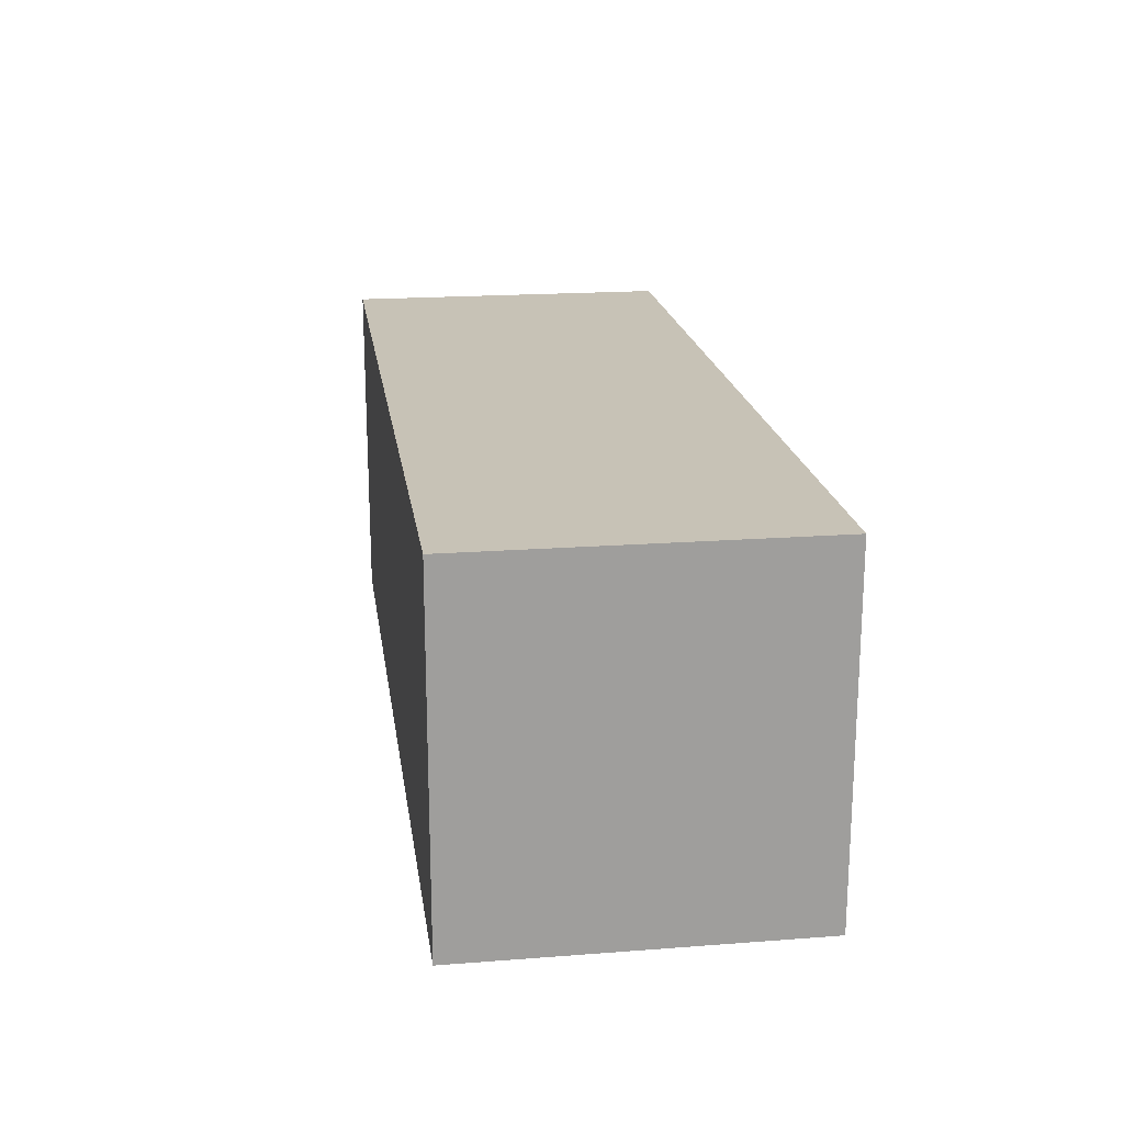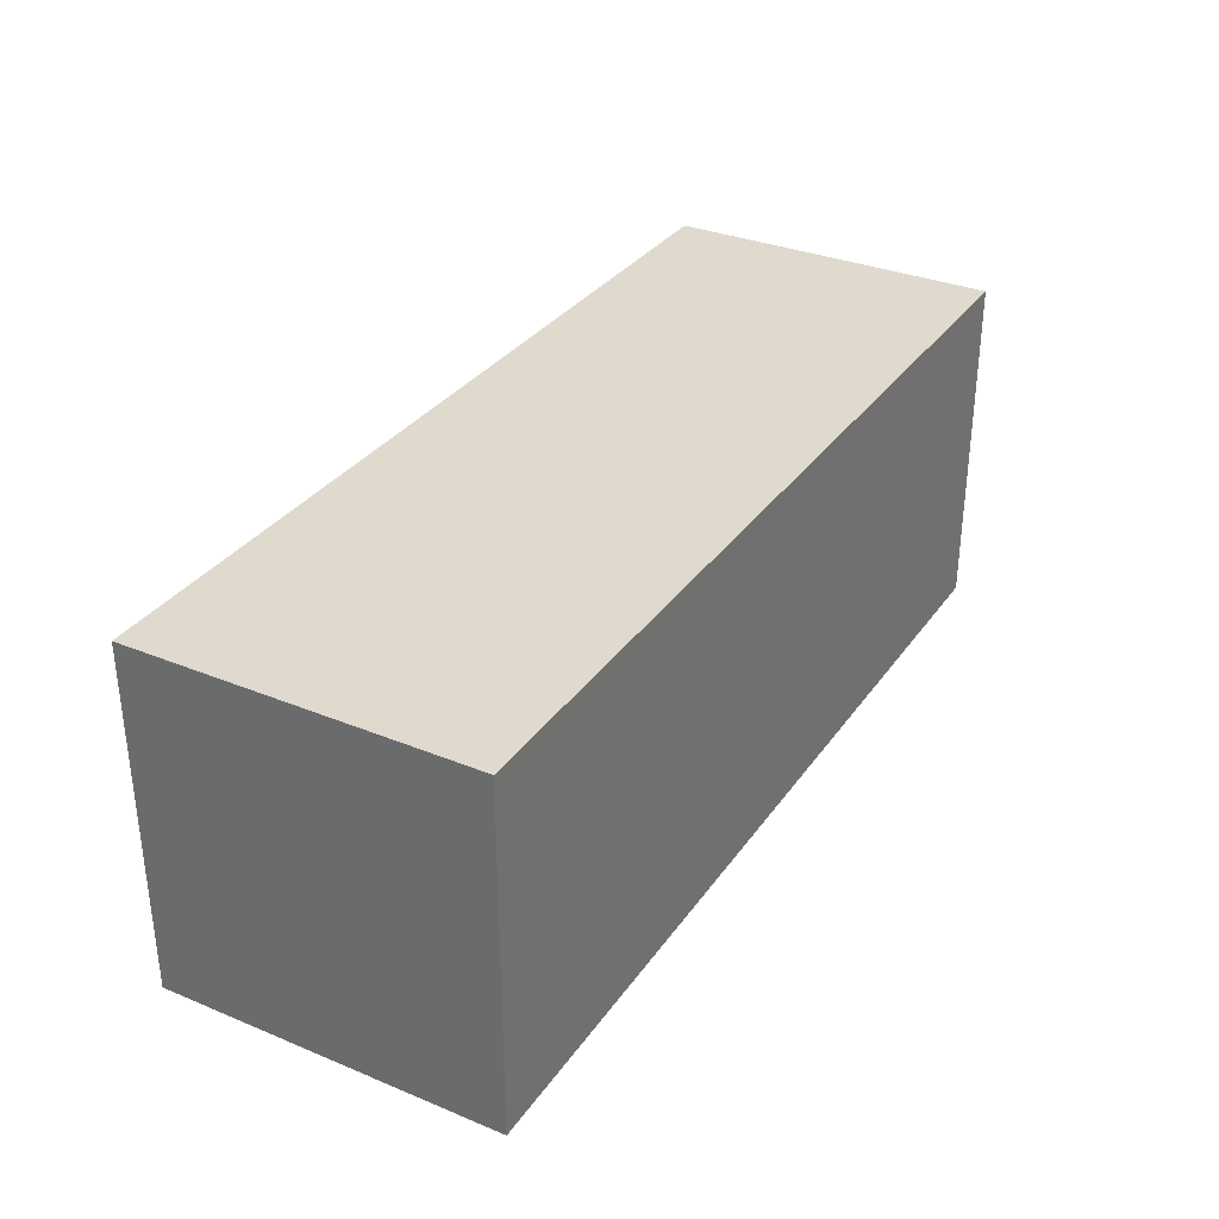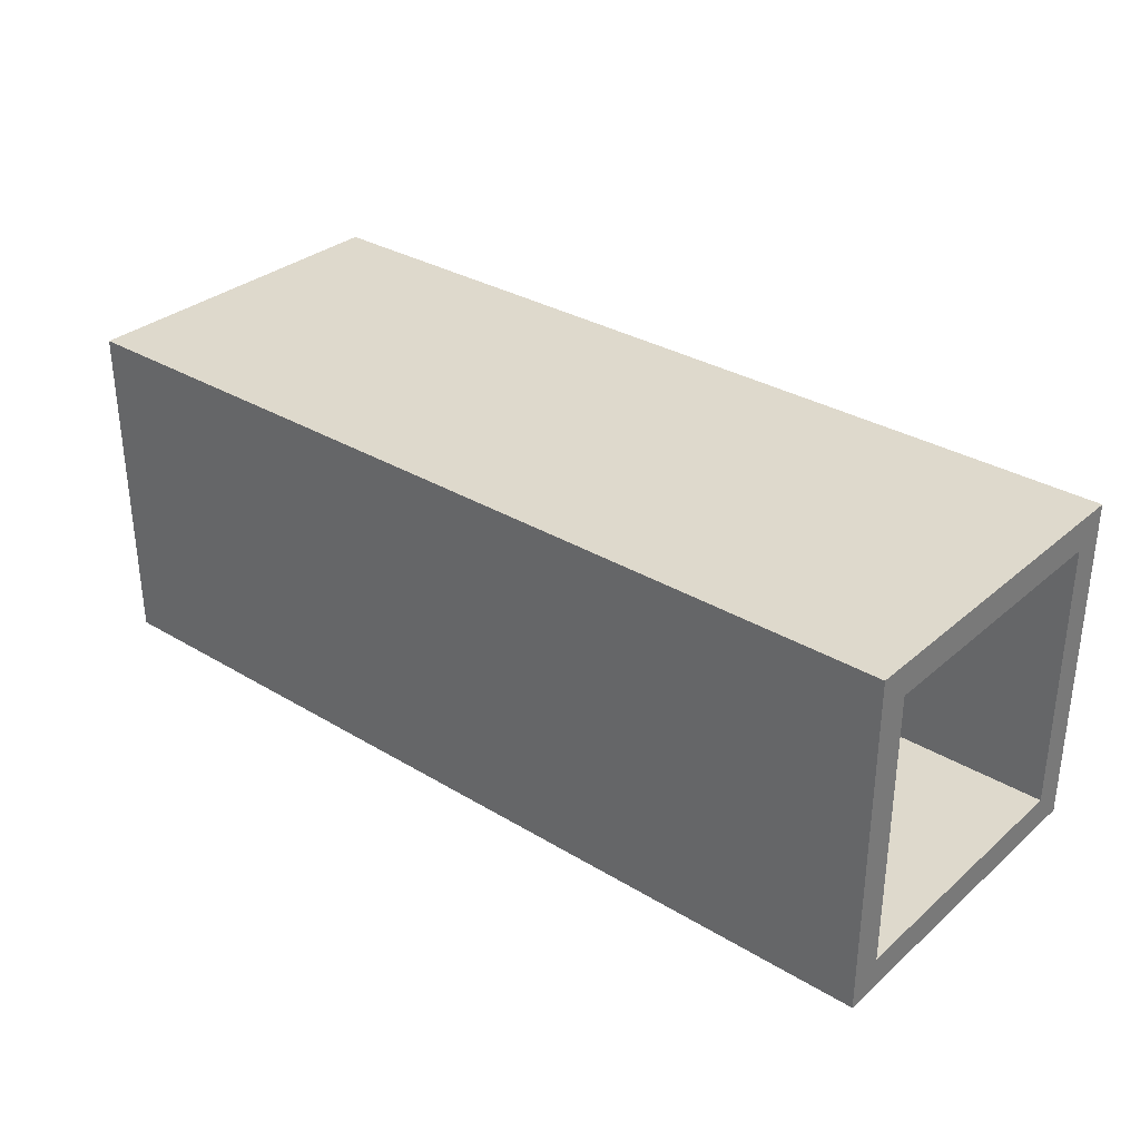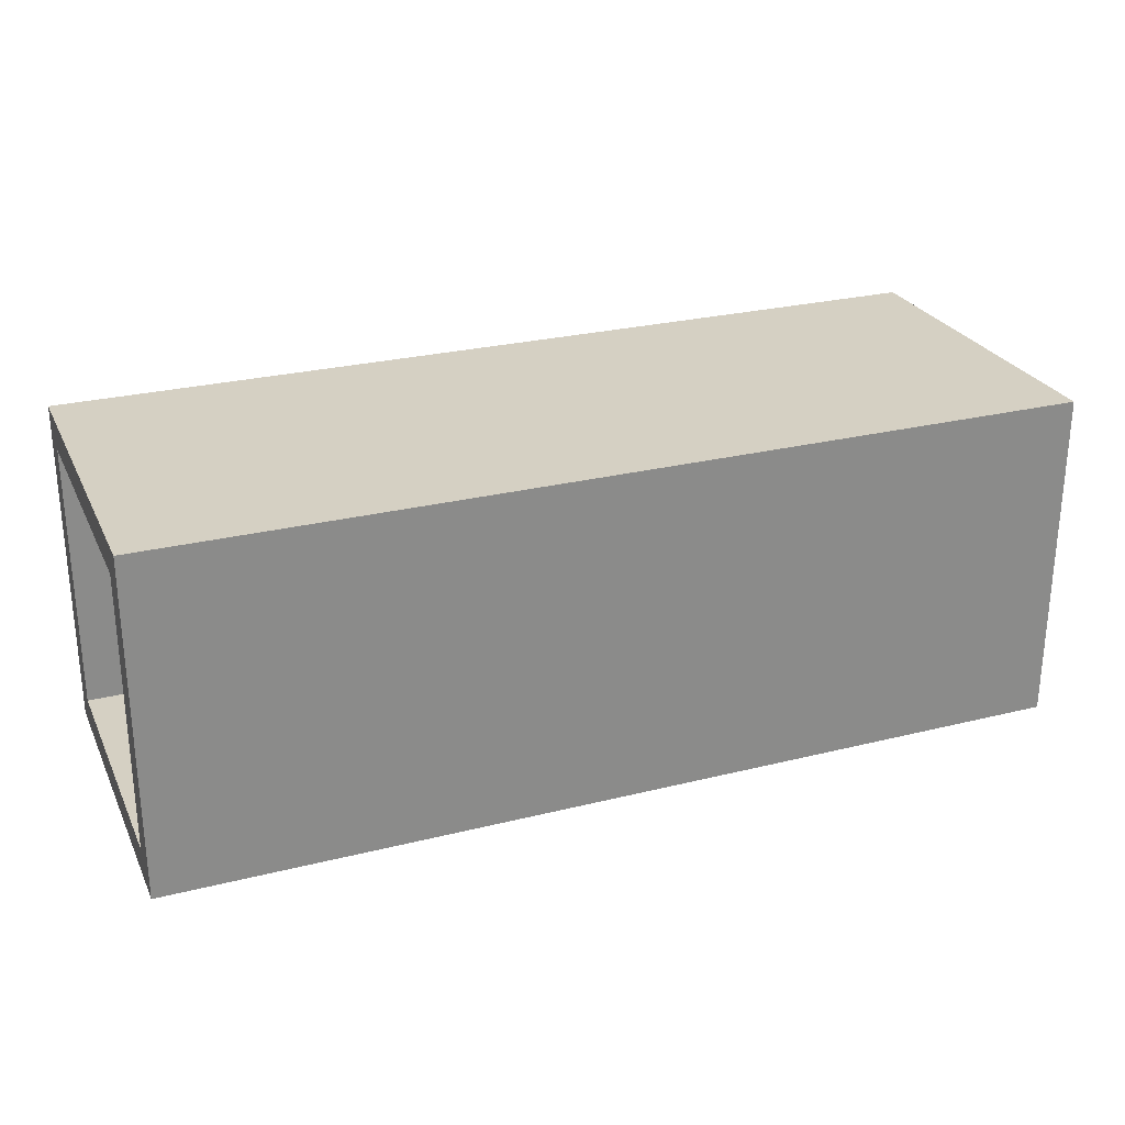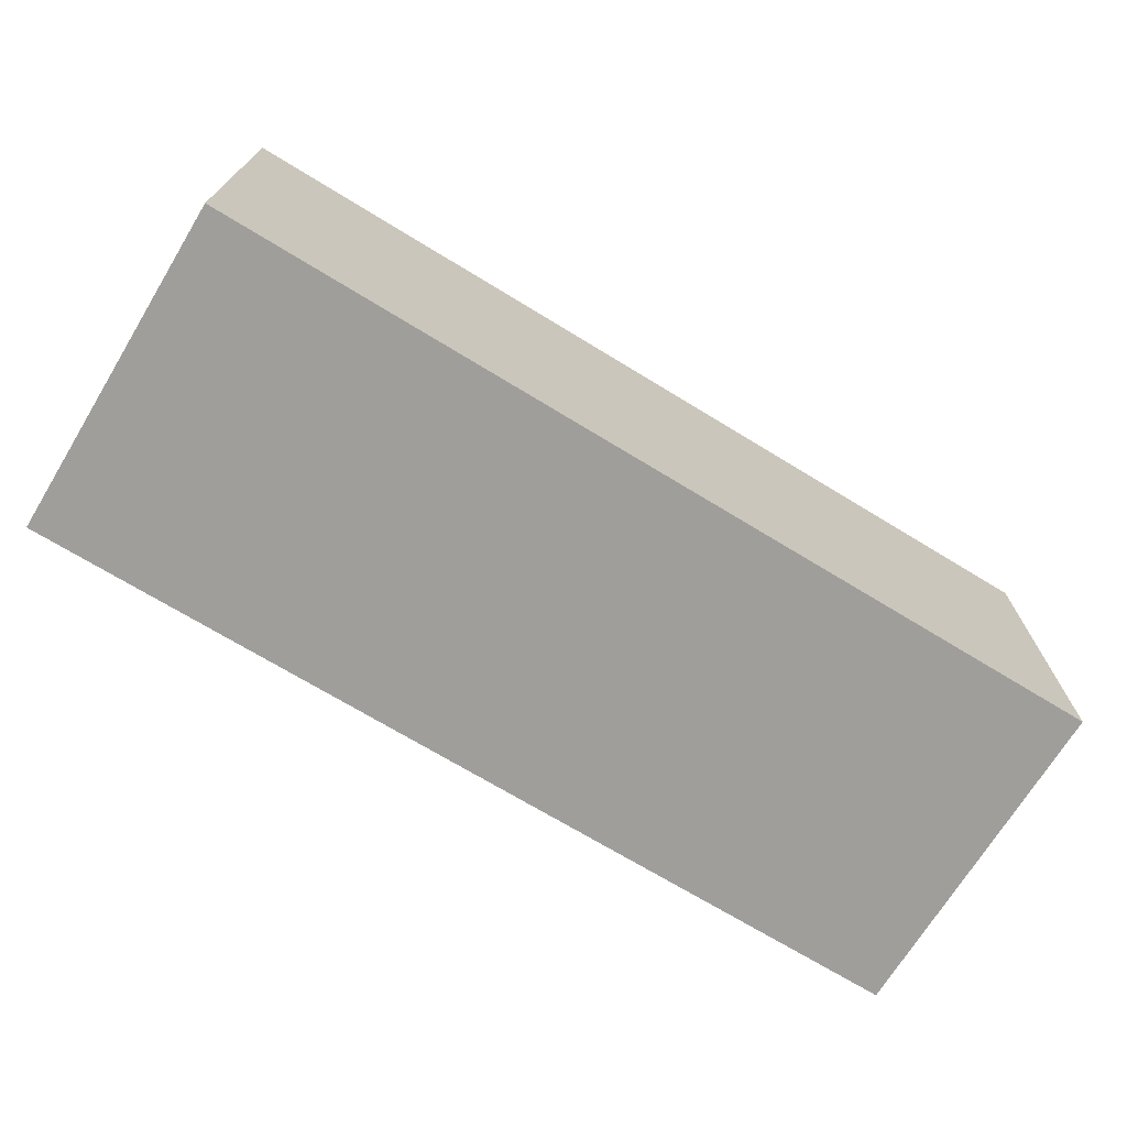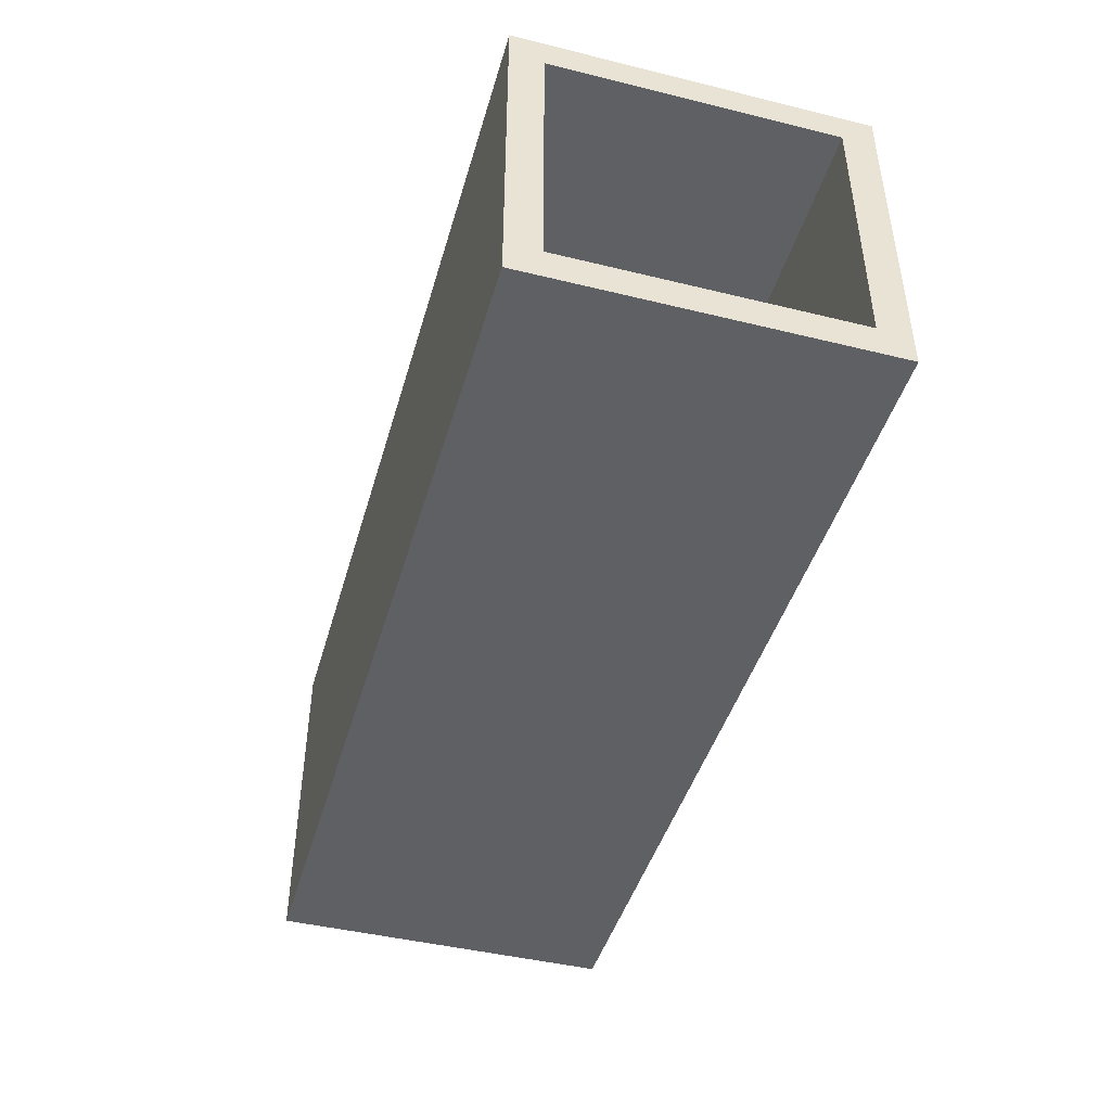
<metadata>
{"format":"obj","ext":"obj","renderer":"f3d","projection":"perspective","resolution":1024,"background":"white","views":[{"elev":19.3,"azim":-98.1,"up":"+Z"},{"elev":32.6,"azim":-60.4,"up":"+Z"},{"elev":32.1,"azim":40.1,"up":"+Y"},{"elev":26.4,"azim":158.6,"up":"+Y"},{"elev":-70.8,"azim":148.6,"up":"+Z"},{"elev":-44.6,"azim":74.1,"up":"+Y"}]}
</metadata>
<code>
o Cube.020_Cube.039
v -58.31 2.035 355.6
v -58.31 2.035 391.1
v -58.31 36.66 355.6
v -58.31 36.66 391.1
v 35.54 2.035 355.6
v 35.54 2.035 391.1
v 35.54 36.66 355.6
v 35.54 36.66 391.1
v 35.54 33.4 387.7
v 35.54 33.4 358.9
v 35.54 5.3 358.9
v 35.54 5.3 387.7
v -55.06 33.4 387.7
v -55.06 33.4 358.9
v -55.06 5.3 358.9
v -55.06 5.3 387.7
f 2 3 1
f 4 7 3
f 7 11 5
f 6 1 5
f 7 1 3
f 4 6 8
f 12 13 9
f 6 9 8
f 7 9 10
f 5 12 6
f 13 15 14
f 9 14 10
f 11 16 12
f 10 15 11
f 2 4 3
f 4 8 7
f 7 10 11
f 6 2 1
f 7 5 1
f 4 2 6
f 12 16 13
f 6 12 9
f 7 8 9
f 5 11 12
f 13 16 15
f 9 13 14
f 11 15 16
f 10 14 15

</code>
